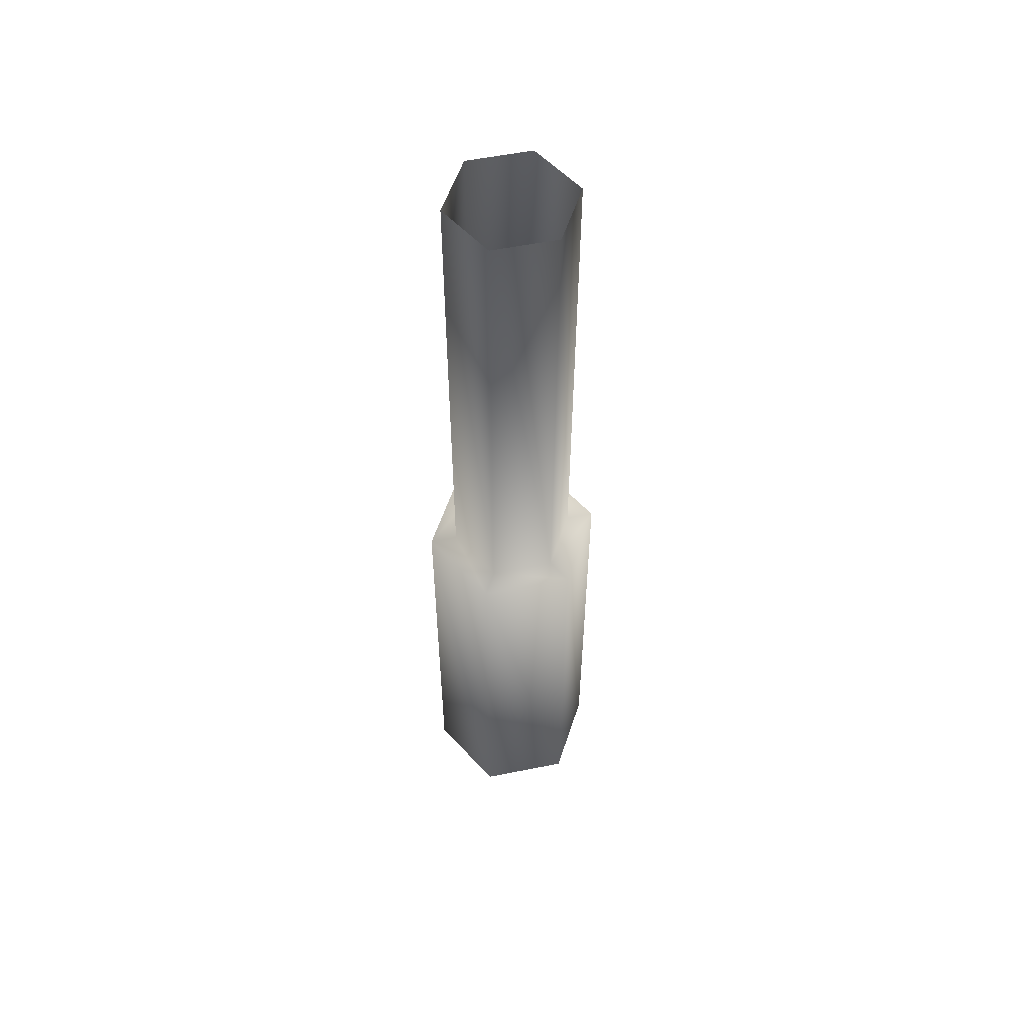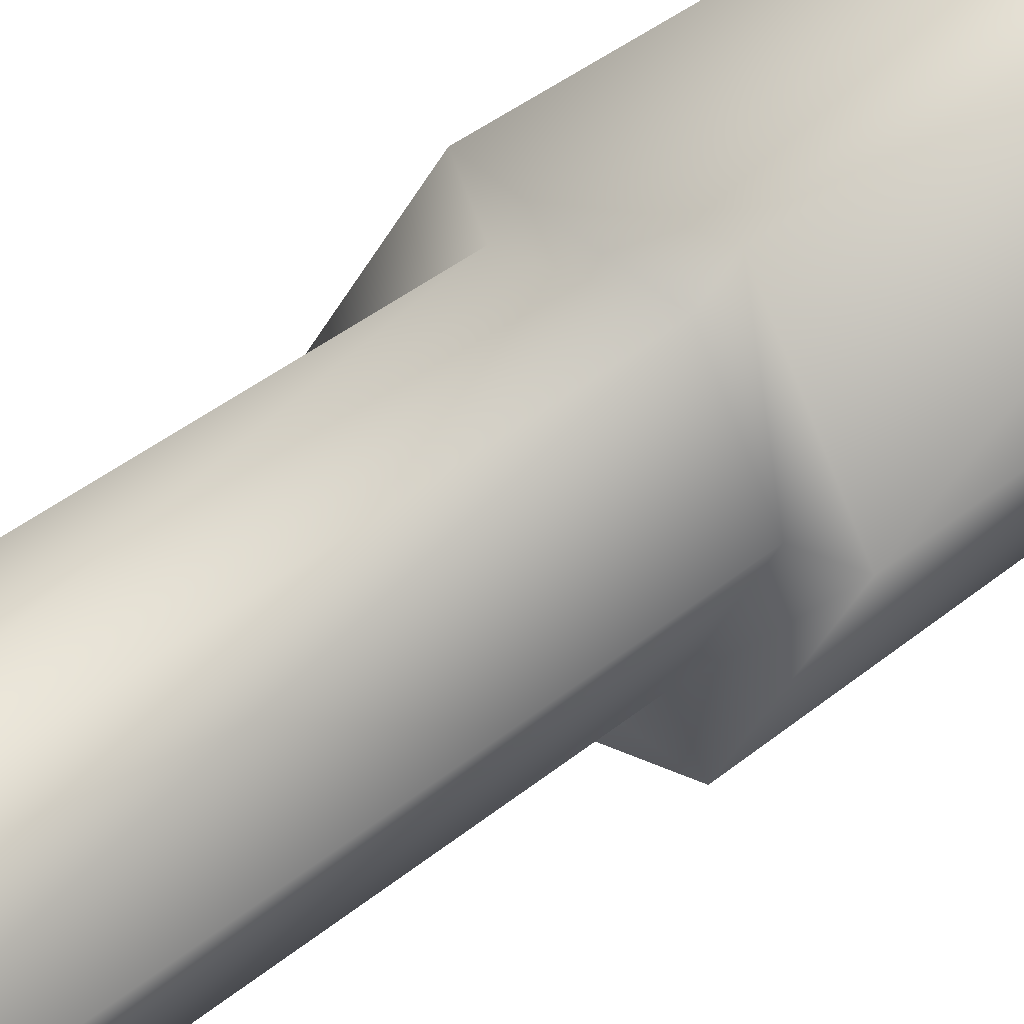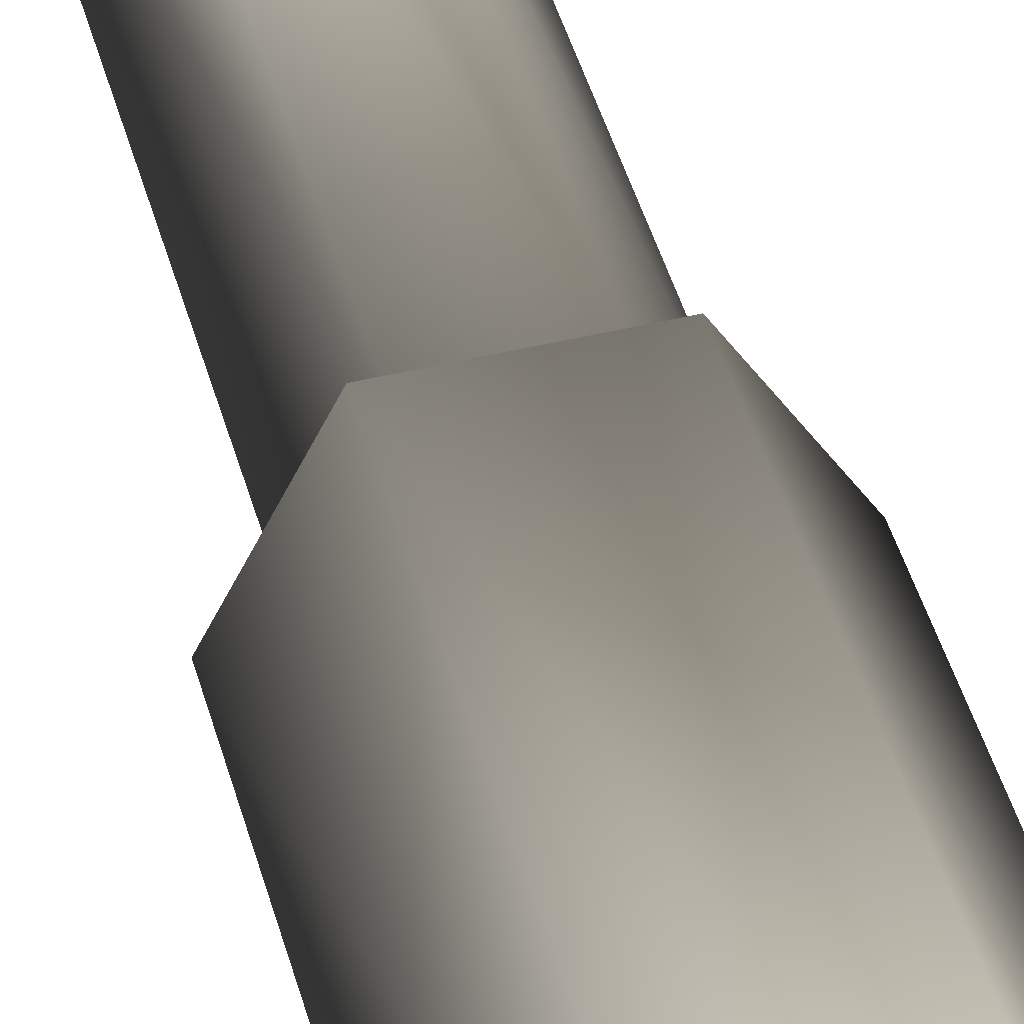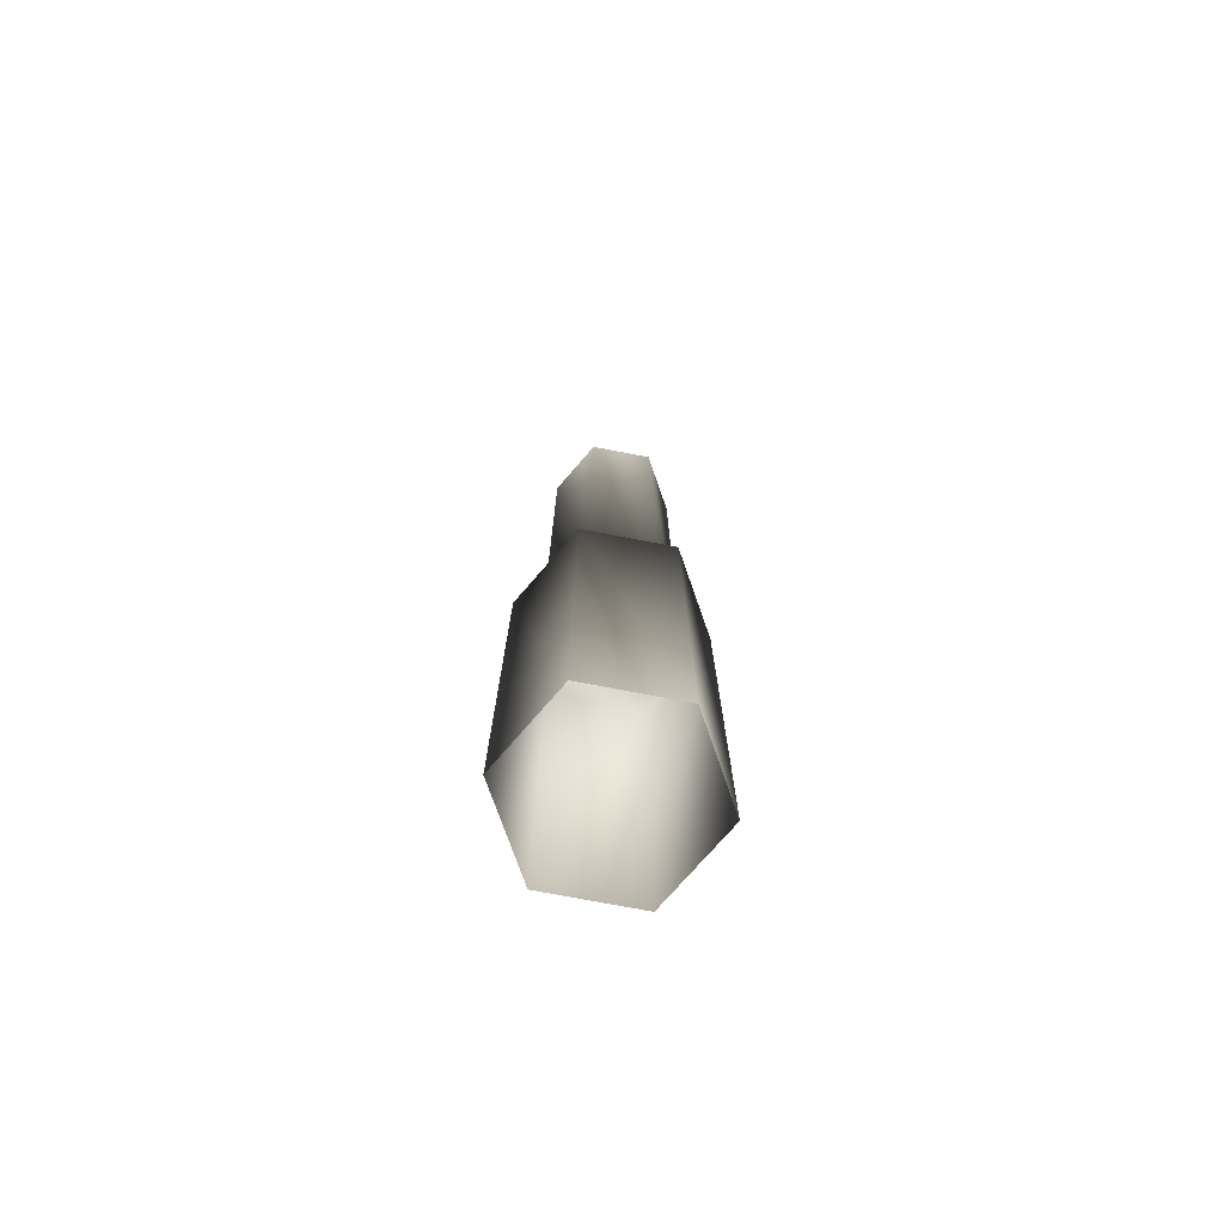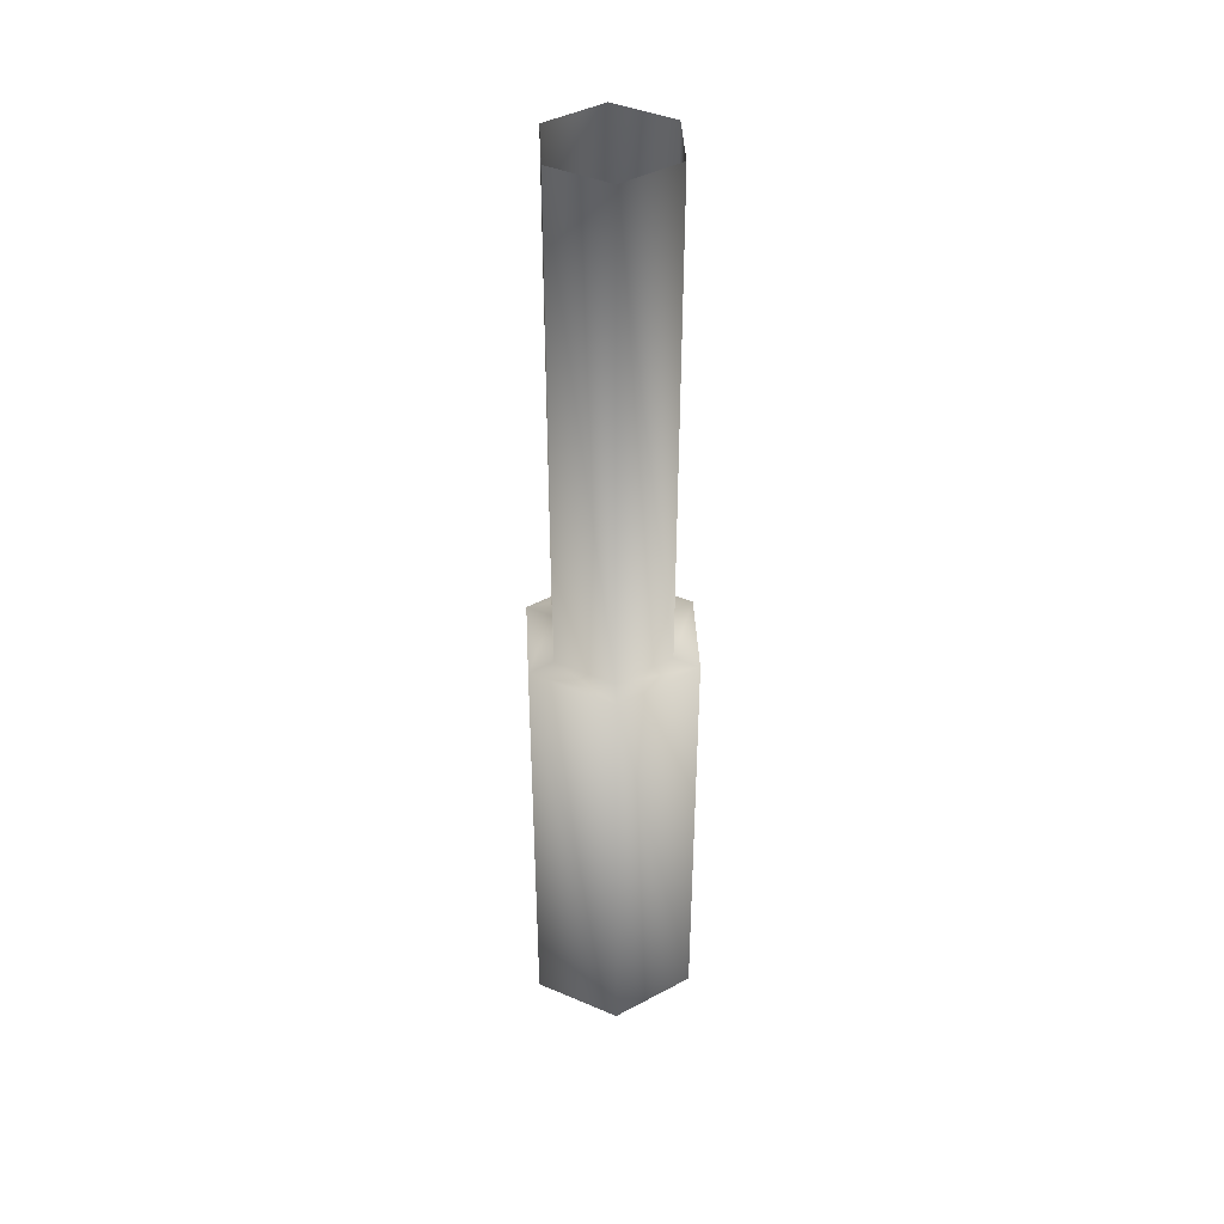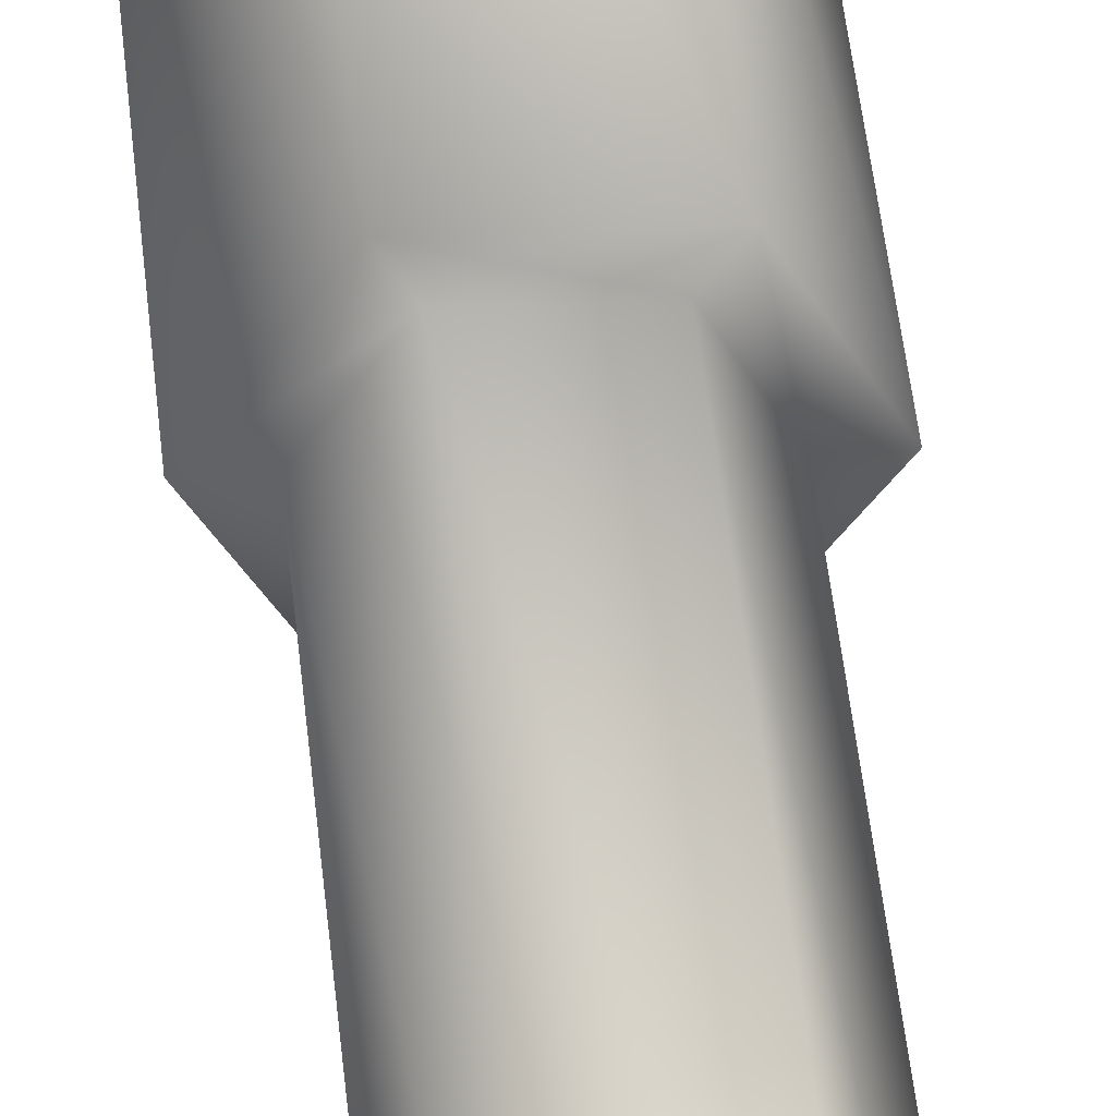
<metadata>
{"format":"obj","ext":"obj","renderer":"f3d","projection":"perspective","resolution":1024,"background":"white","views":[{"elev":55.6,"azim":-134.9,"up":"+Y"},{"elev":26.7,"azim":-145.3,"up":"+Z"},{"elev":39.9,"azim":-13.8,"up":"+Z"},{"elev":-74.4,"azim":166.2,"up":"+Y"},{"elev":41.7,"azim":-95.8,"up":"+Y"},{"elev":48.0,"azim":174.2,"up":"+Z"}]}
</metadata>
<code>
o mesh3/mesh3-geometry#mesh3-geometry
v -0.1571 -0.2714 -0.3564
v -0.1571 -0.4157 -0.3564
v -0.1474 -0.4157 -0.3714
v -0.1749 -0.2714 -0.3573
v -0.1397 -0.4157 -0.371
v -0.1474 -0.2714 -0.3714
v -0.1749 -0.4157 -0.3573
v -0.1536 -0.4157 -0.3495
v -0.1513 -0.4157 -0.3938
v -0.1555 -0.4157 -0.3873
v -0.1831 -0.2714 -0.3733
v -0.1396 -0.5427 -0.371
v -0.1513 -0.5427 -0.3938
v -0.1555 -0.2714 -0.3873
v -0.1831 -0.4157 -0.3733
v -0.1792 -0.4157 -0.3508
v -0.1536 -0.5427 -0.3495
v -0.1769 -0.5427 -0.3951
v -0.1768 -0.4157 -0.3951
v -0.1733 -0.4157 -0.3882
v -0.1733 -0.2714 -0.3882
v -0.1908 -0.4157 -0.3737
v -0.1792 -0.5427 -0.3508
v -0.1908 -0.5427 -0.3737
f 1 2 3
f 3 2 1
f 1 4 2
f 2 4 1
f 2 5 3
f 3 5 2
f 1 3 6
f 6 3 1
f 2 4 7
f 7 4 2
f 8 5 2
f 2 5 8
f 5 9 3
f 3 9 5
f 6 3 10
f 10 3 6
f 11 7 4
f 4 7 11
f 8 2 7
f 7 2 8
f 8 12 5
f 5 12 8
f 5 13 9
f 9 13 5
f 3 9 10
f 10 9 3
f 6 10 14
f 14 10 6
f 11 15 7
f 7 15 11
f 8 7 16
f 16 7 8
f 8 17 12
f 12 17 8
f 5 12 13
f 13 12 5
f 13 18 9
f 9 18 13
f 10 9 19
f 19 9 10
f 10 20 14
f 14 20 10
f 21 15 11
f 11 15 21
f 16 7 15
f 15 7 16
f 17 8 16
f 16 8 17
f 9 18 19
f 19 18 9
f 10 19 20
f 20 19 10
f 14 20 21
f 21 20 14
f 21 20 15
f 15 20 21
f 16 15 22
f 22 15 16
f 17 16 23
f 23 16 17
f 19 18 24
f 24 18 19
f 22 20 19
f 19 20 22
f 15 20 22
f 22 20 15
f 22 23 16
f 16 23 22
f 19 24 22
f 22 24 19
f 22 24 23
f 23 24 22

</code>
